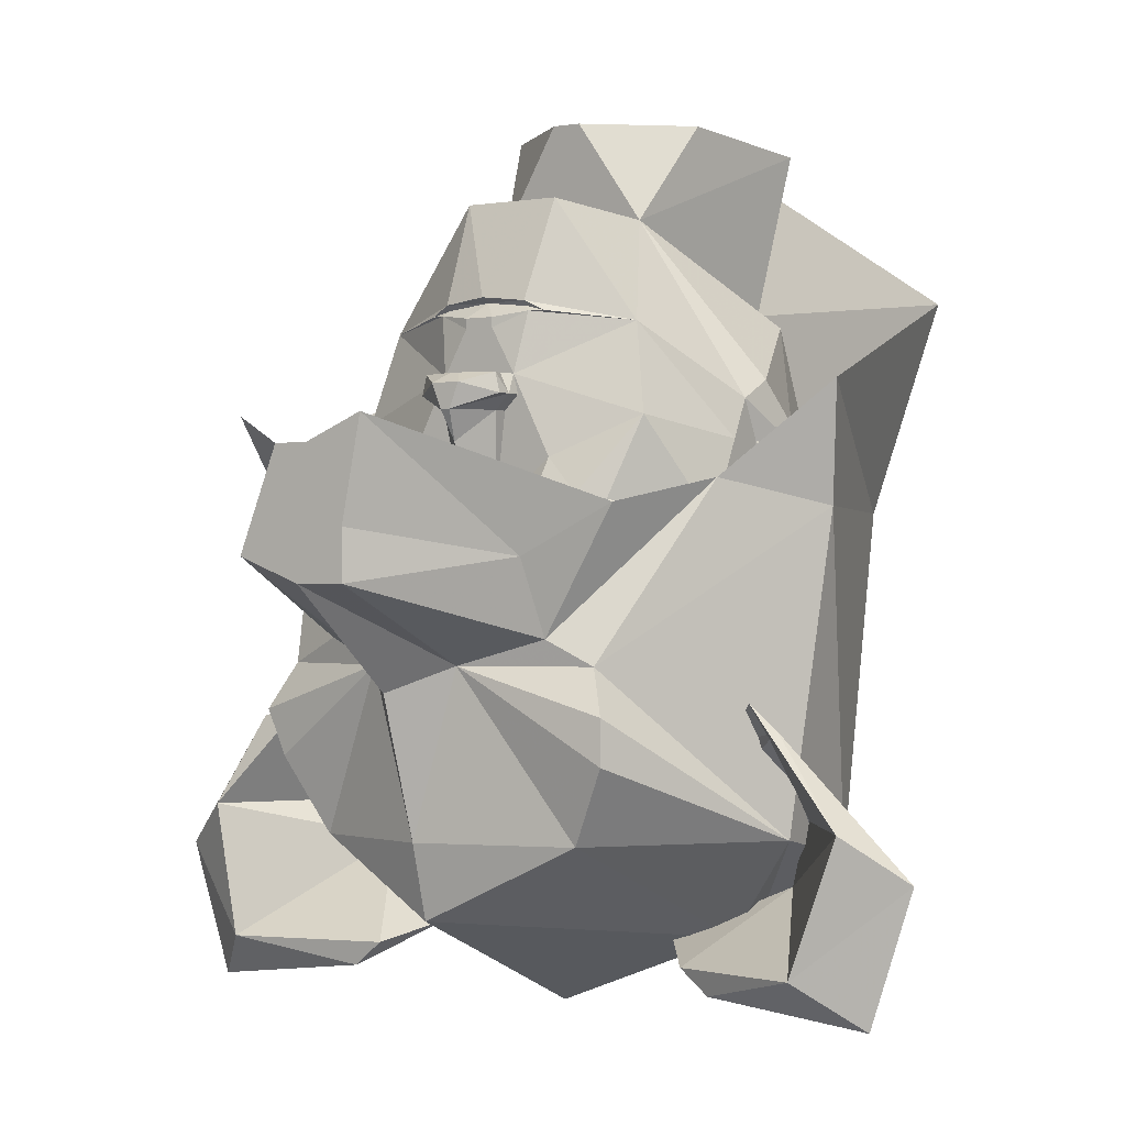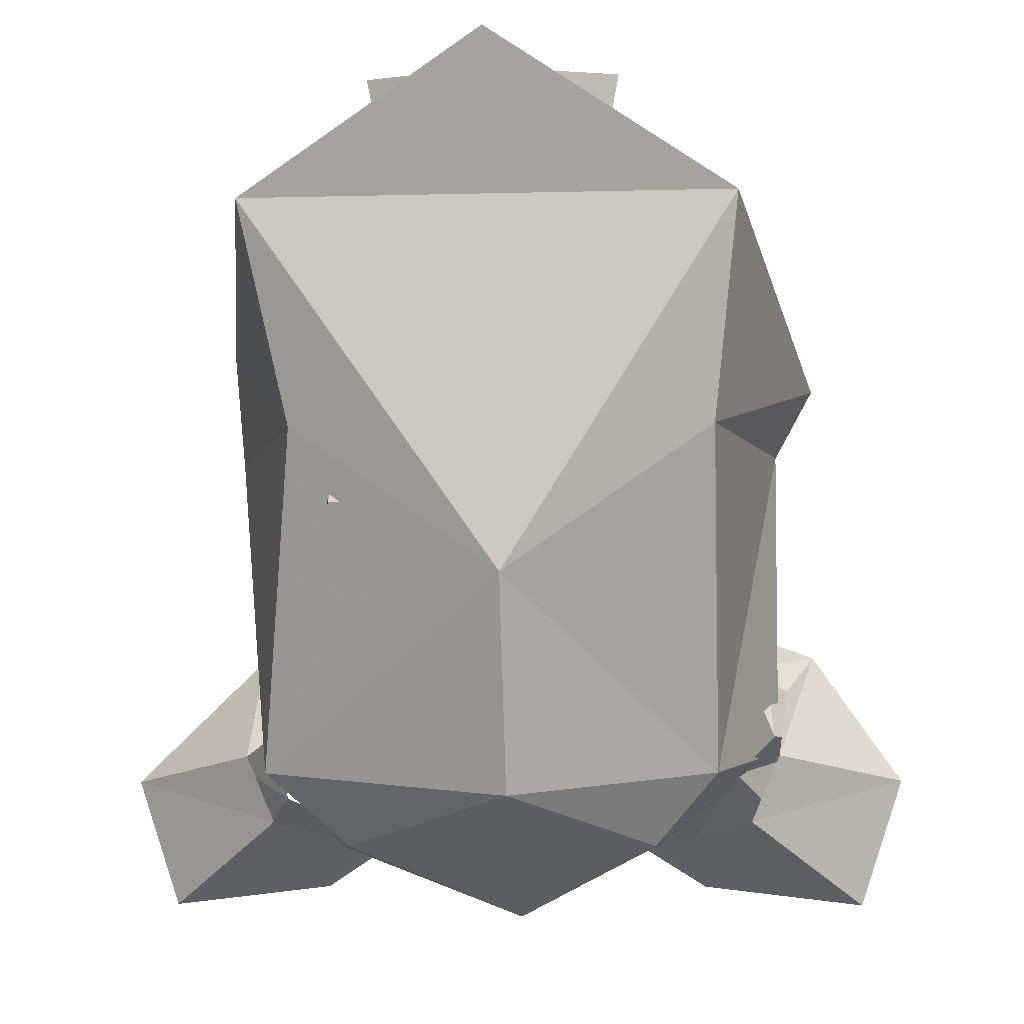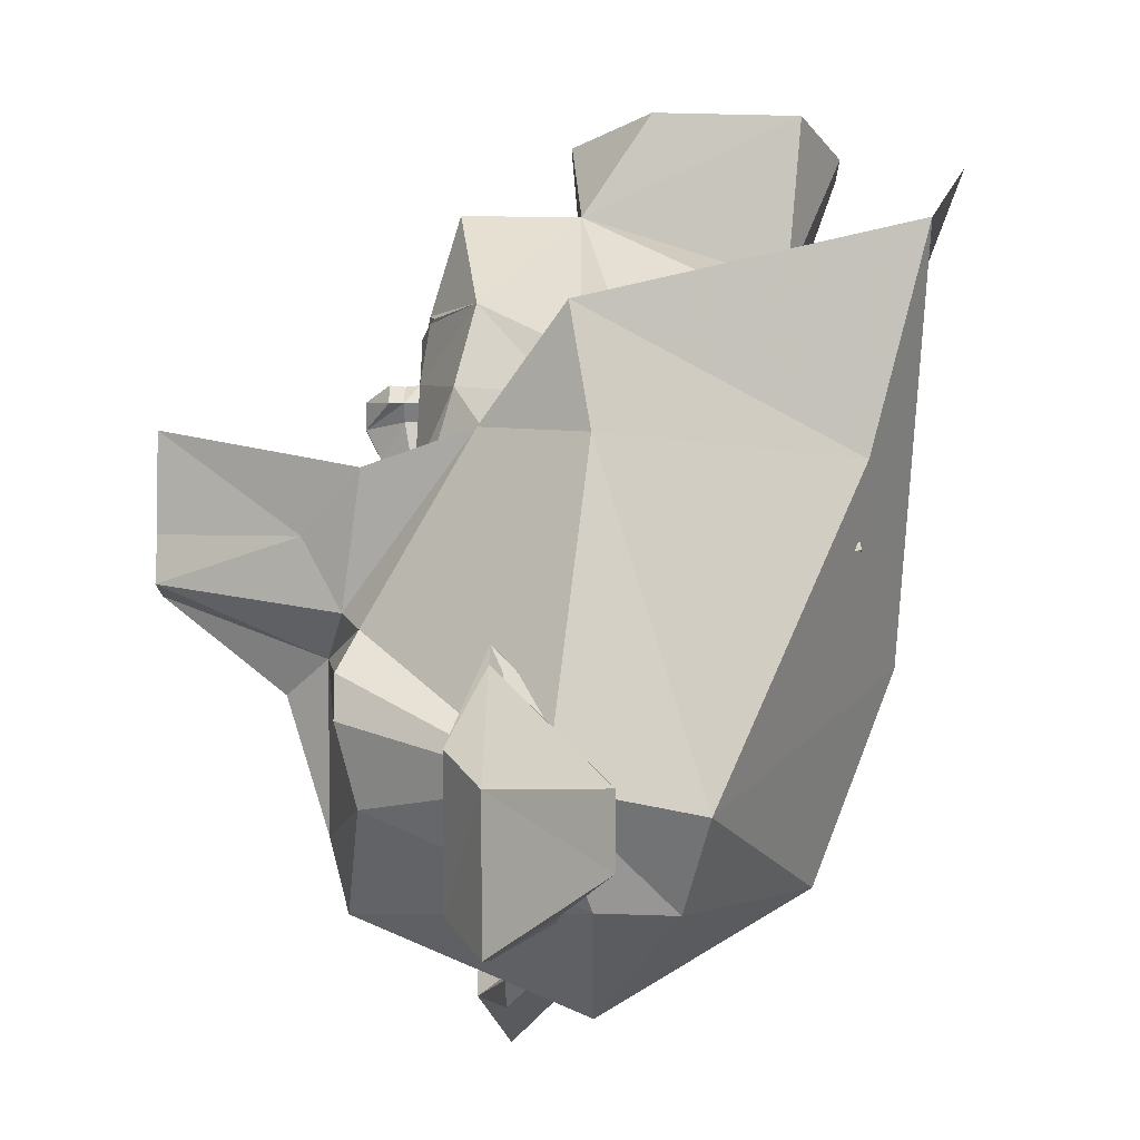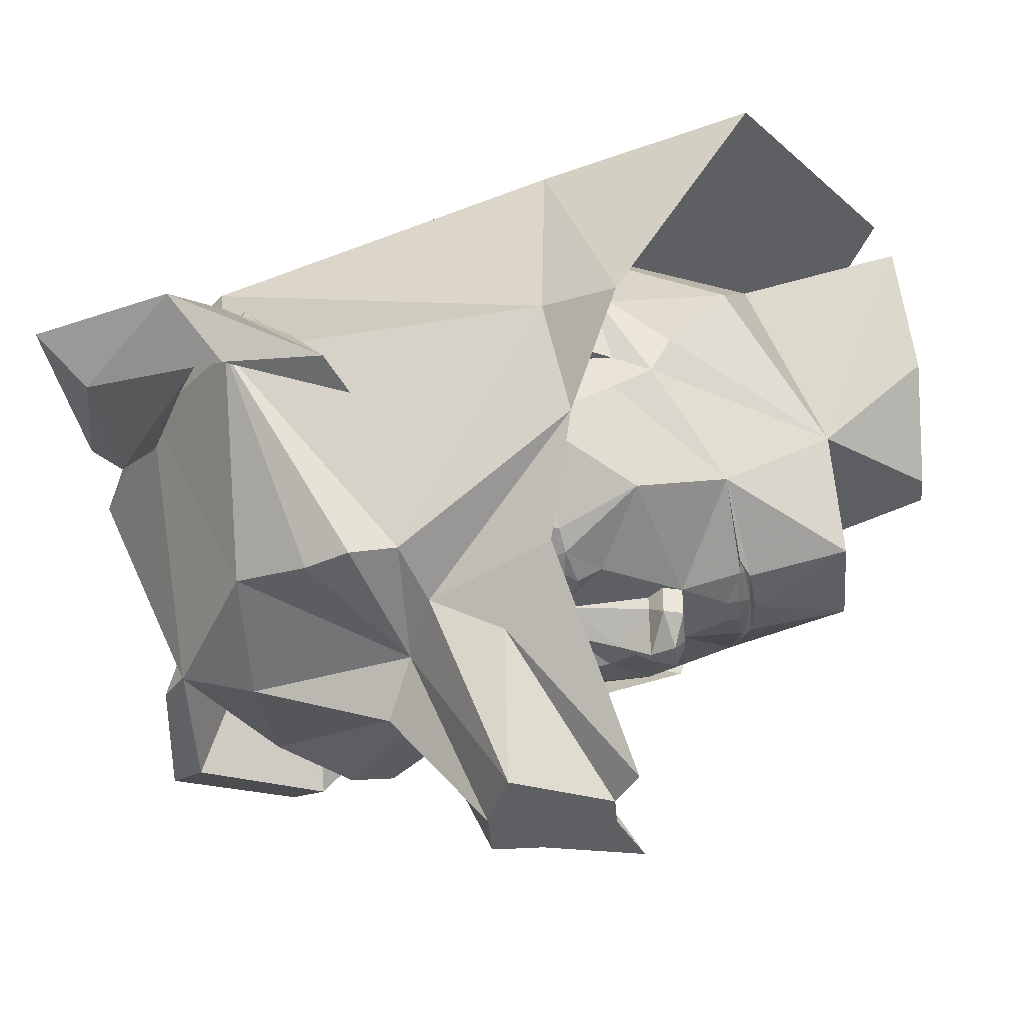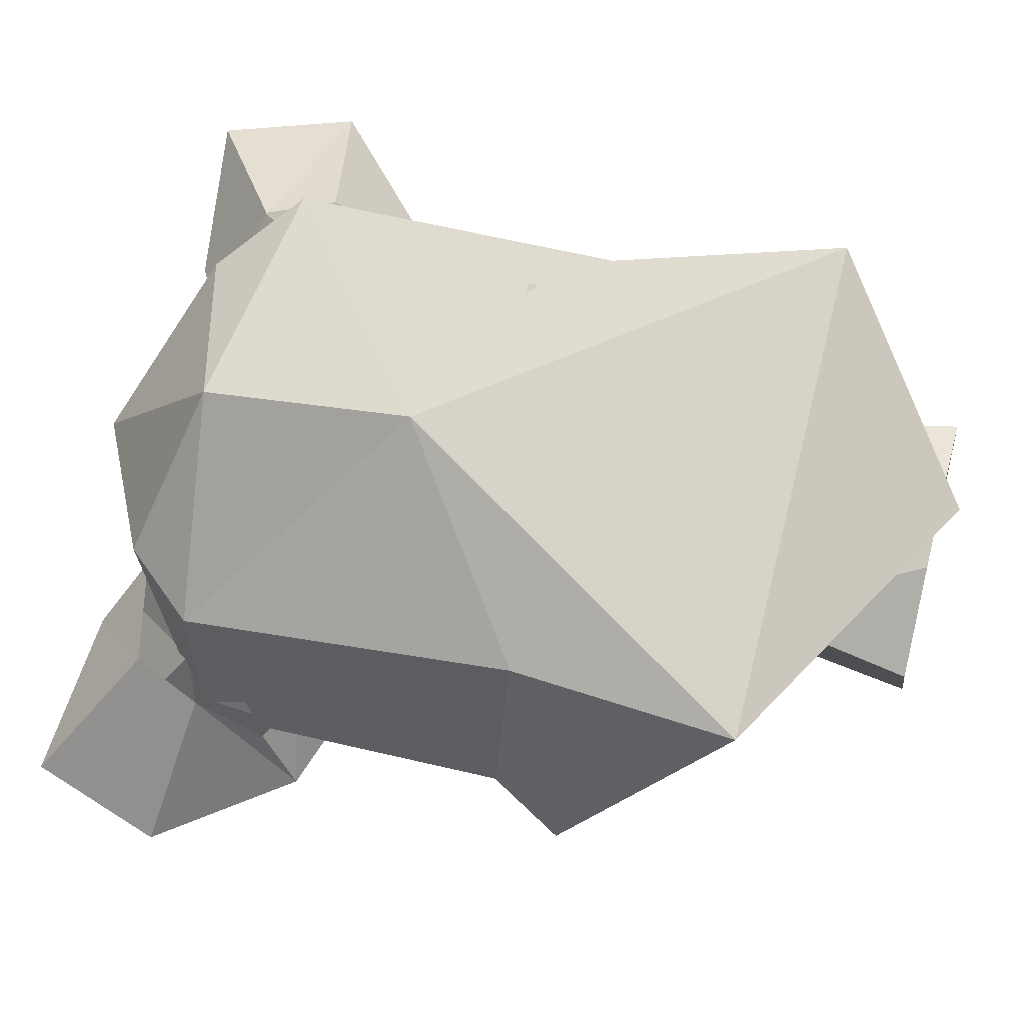
<metadata>
{"format":"obj","ext":"obj","renderer":"f3d","projection":"perspective","resolution":1024,"background":"white","views":[{"elev":-0.7,"azim":-146.2,"up":"+Y"},{"elev":-7.1,"azim":4.5,"up":"+Y"},{"elev":-14.3,"azim":-89.3,"up":"+Y"},{"elev":-40.2,"azim":94.5,"up":"+Z"},{"elev":75.3,"azim":103.8,"up":"+Z"}]}
</metadata>
<code>
v 0.3906 0.1641 0.4141
v 0.007812 0.3984 0.5156
v -0.3828 0.1641 0.4141
v 0.02344 -0.4141 0.3828
v 0.3516 -0.1797 0.3203
v 0.5156 -0.0625 -0.1094
v 0.4531 -0.1797 -0.07812
v 0.3906 -0.1406 -0.2422
v 0.2891 -0.4141 -0.4141
v 0.1953 -0.375 -0.4453
v 0.2891 -0.1797 -0.4141
v 0.1953 -0.2578 -0.5078
v 0.125 -0.0625 -0.7422
v 0.0625 -0.1016 -0.7422
v 0.125 -0.2578 -0.7422
v 0.02344 -0.2969 -0.7422
v 0.007812 -0.1016 -0.7422
v -0.05469 -0.2188 -0.7422
v -0.08594 -0.0625 -0.7422
v -0.1875 -0.2578 -0.5078
v -0.2812 -0.1797 -0.4141
v -0.1875 -0.375 -0.4453
v -0.3516 -0.1406 -0.2422
v -0.25 -0.4141 -0.4141
v -0.4531 -0.1797 -0.07812
v -0.4766 0.007812 -0.1094
v -0.3125 -0.1797 0.3203
v -0.3828 -0.7109 0.08594
v 0.02344 -0.75 0.25
v 0.3516 -0.7109 0.08594
v 0.4531 -0.6719 -0.1406
v 0.3203 -0.4844 -0.4453
v 0.09375 -0.4141 -0.4766
v 0.3828 -0.7109 -0.04688
v 0.2812 -0.8594 -0.2188
v 0.2188 -0.8281 -0.125
v 0.3281 -0.8984 -0.2188
v 0.2578 -0.8281 -0.125
v 0.4062 -0.7891 -0.04688
v 0.5938 -0.9297 -0.2188
v 0.6641 -0.7188 -0.2188
v 0.4531 -0.6797 -0.04688
v 0.5156 -0.5078 -0.2188
v 0.4688 -0.5703 -0.125
v 0.3984 -0.5312 -0.125
v 0.4297 -0.4766 -0.2188
v 0.4453 -0.6484 -0.04688
v 0.5703 -0.6484 -0.2734
v 0.5312 -0.8594 -0.2734
v -0.3906 -0.7891 -0.04688
v -0.5859 -0.9297 -0.2188
v -0.3203 -0.8984 -0.2188
v -0.25 -0.8281 -0.125
v -0.2031 -0.8281 -0.125
v -0.2734 -0.8594 -0.2188
v -0.3672 -0.75 -0.04688
v -0.4844 -0.8594 -0.2734
v -0.5625 -0.6484 -0.2734
v -0.3906 -0.6484 -0.04688
v -0.3906 -0.4688 -0.2188
v -0.2969 -0.5391 -0.125
v -0.4375 -0.5078 -0.2188
v -0.3203 -0.5781 -0.125
v -0.4375 -0.6797 -0.04688
v -0.6562 -0.7188 -0.2188
v -0.4141 -0.6719 -0.1406
v -0.25 -0.8281 0.04688
v 0.02344 -0.9453 -0.07812
v 0.25 -0.8281 0.04688
v 0.25 -0.8281 -0.07812
v 0.2266 -0.6719 -0.4141
v 0.2891 -0.5547 -0.4453
v 0.02344 -0.6719 -0.4766
v 0.02344 -0.4531 -0.5469
v -0.05469 -0.2969 -0.7422
v -0.05469 -0.4141 -0.4766
v -0.2812 -0.4844 -0.4453
v -0.2188 -0.6719 -0.4141
v -0.2812 -0.5547 -0.4453
v 0.02344 -0.7891 -0.4453
v -0.2812 -0.8281 -0.07812
v -0.07812 0.1094 -0.3281
v -0.07031 0.1172 -0.3203
v 0 0.125 -0.3203
v -0.02344 0.1016 -0.3438
v -0.02344 0.08594 -0.3438
v -0.0625 0.01562 -0.3438
v -0.2188 0.09375 -0.25
v -0.1016 0.1094 -0.3203
v -0.07031 0.125 -0.3281
v 0 0.1328 -0.3359
v 0.07031 0.125 -0.3281
v 0.07031 0.1172 -0.3203
v 0.07812 0.1094 -0.3281
v 0.02344 0.1016 -0.3438
v 0.02344 0.08594 -0.3438
v 0.03125 0.01562 -0.3438
v -0.03125 0.01562 -0.3438
v -0.05469 0.01562 -0.3672
v -0.07031 -0.01562 -0.3672
v -0.07031 -0.01562 -0.3438
v -0.125 -0.1094 -0.3438
v -0.25 -0.04688 -0.2812
v -0.3125 -0.07812 -0.125
v -0.3125 -0.01562 -0.09375
v -0.125 0.2656 -0.09375
v -0.09375 0.2812 -0.2812
v 0.1016 0.1094 -0.3203
v 0.2188 0.09375 -0.25
v 0.0625 0.01562 -0.3438
v 0.25 -0.2344 -0.3438
v 0.2031 -0.1719 -0.3203
v 0.3125 -0.2031 -0.1875
v 0.2188 -0.4375 -0.3125
v 0.2031 -0.2891 -0.375
v 0.2031 -0.2734 -0.375
v 0.125 -0.2734 -0.4062
v 0.1016 -0.2344 -0.3438
v 0.1641 -0.1797 -0.3438
v 0.1719 -0.1641 -0.3438
v 0.25 -0.04688 -0.2812
v 0.3125 -0.07812 -0.125
v 0.3125 -0.1406 -0.0625
v 0.3125 -0.4219 0
v -0.3125 -0.2031 -0.1875
v -0.2109 -0.1719 -0.3203
v -0.25 -0.2344 -0.3438
v -0.2188 -0.4375 -0.3125
v -0.3125 -0.4219 0
v -0.3125 -0.1406 -0.0625
v -0.1719 -0.1641 -0.3438
v -0.1641 -0.1797 -0.3438
v -0.1016 -0.2344 -0.3438
v -0.125 -0.2734 -0.4062
v -0.2031 -0.2734 -0.375
v -0.2031 -0.2891 -0.375
v -0.125 -0.2969 -0.4062
v 0 -0.4062 -0.375
v 0 -0.5312 -0.25
v 0.125 -0.2969 -0.4062
v 0.03906 -0.3203 -0.4062
v 0.05469 -0.2734 -0.4062
v 0 -0.2656 -0.375
v 0.05469 -0.1875 -0.3438
v 0.1094 -0.2031 -0.3594
v 0.1172 -0.1484 -0.3594
v 0.125 -0.1094 -0.3438
v 0.3125 -0.01562 -0.09375
v 0.3125 -0.07812 -0.0625
v 0.3438 -0.1406 -0.0625
v 0.3125 -0.1719 0.03125
v 0.25 -0.2969 0.3125
v 0.3125 -0.1094 0.0625
v 0.25 0.1094 0.125
v 0.1562 0.1484 0.2188
v -0.1562 0.1484 0.2188
v -0.25 -0.2969 0.3125
v -0.25 0.1094 0.125
v -0.3125 -0.1094 0.0625
v -0.3125 -0.1719 0.03125
v -0.3438 -0.1406 -0.0625
v -0.3125 -0.07812 -0.0625
v -0.3438 -0.1094 0.0625
v -0.3125 0.01562 -0.03125
v -0.2031 0.3984 0.2422
v -0.1641 0.4219 0.01562
v -0.02344 0.4219 -0.1094
v 0.125 0.2656 -0.09375
v 0.0625 0.2812 -0.2812
v 0.2031 0.3984 0.2422
v 0.04688 0.3906 0.3125
v -0.04688 0.3906 0.3125
v 0.3125 0.01562 -0.03125
v 0.3438 -0.1094 0.0625
v -0.3438 -0.1719 0.03125
v 0.3438 -0.1719 0.03125
v 0.03125 -0.2969 -0.4062
v -0.03125 -0.2969 -0.4062
v -0.05469 -0.2734 -0.4062
v -0.05469 -0.1875 -0.3438
v -0.03125 -0.1719 -0.3438
v 0 -0.1562 -0.3828
v 0.03125 -0.1719 -0.3438
v 0.04688 -0.1719 -0.3438
v -0.03906 -0.3203 -0.4062
v -0.1172 -0.1484 -0.3594
v -0.1094 -0.2031 -0.3594
v -0.04688 -0.1719 -0.3438
v -0.04688 -0.03906 -0.3438
v -0.04688 -0.03906 -0.3672
v 0 -0.08594 -0.4062
v 0.04688 -0.03906 -0.3672
v 0.04688 -0.03906 -0.3438
v 0.1719 0.4219 0.01562
v 0.02344 0.4219 -0.1094
v -0.09375 -0.1719 -0.375
v 0.09375 -0.1719 -0.375
v 0.007812 0.01562 -0.3828
v -0.007812 0.01562 -0.3828
v 0.007812 0.01562 -0.4062
v -0.007812 0.01562 -0.4062
v 0.02344 0 -0.4297
v -0.02344 0 -0.4297
v -0.0625 0.01562 -0.3906
v -0.07031 -0.01562 -0.3906
v -0.007812 -0.03906 -0.4297
v 0.0625 0.01562 -0.3672
v 0.07031 -0.01562 -0.3438
v 0.07031 -0.01562 -0.3672
v 0.0625 0.01562 -0.3906
v 0.07031 -0.01562 -0.3906
v 0.007812 -0.03906 -0.4297
v -0.1016 -0.1875 -0.3594
v -0.1172 -0.1875 -0.3594
v -0.125 -0.1797 -0.3594
v -0.125 -0.1641 -0.3594
v -0.1172 -0.1562 -0.3594
v -0.1016 -0.1562 -0.3594
v -0.09375 -0.1641 -0.3594
v -0.09375 -0.1797 -0.3594
v -0.1016 -0.1953 -0.3594
v -0.1172 -0.1953 -0.3594
v -0.1328 -0.1797 -0.3594
v -0.1328 -0.1641 -0.3594
v -0.1016 -0.1484 -0.3594
v -0.08594 -0.1641 -0.3594
v -0.08594 -0.1797 -0.3594
v 0.08594 -0.1797 -0.3594
v 0.08594 -0.1641 -0.3594
v 0.1016 -0.1484 -0.3594
v 0.1328 -0.1641 -0.3594
v 0.1328 -0.1797 -0.3594
v 0.1172 -0.1953 -0.3594
v 0.1016 -0.1953 -0.3594
v 0.09375 -0.1797 -0.3594
v 0.09375 -0.1641 -0.3594
v 0.1016 -0.1562 -0.3594
v 0.1172 -0.1562 -0.3594
v 0.125 -0.1641 -0.3594
v 0.125 -0.1797 -0.3594
v 0.1172 -0.1875 -0.3594
v 0.1016 -0.1875 -0.3594
f 1 2 3
f 1 3 4
f 1 4 5
f 1 5 6
f 6 5 7
f 6 7 8
f 8 7 9
f 8 9 10
f 8 10 11
f 21 22 23
f 23 22 24
f 23 24 25
f 23 25 26
f 26 25 27
f 26 27 3
f 3 27 4
f 4 27 28
f 4 28 29
f 4 29 30
f 4 30 5
f 5 30 7
f 7 30 31
f 7 31 9
f 9 31 32
f 9 33 10
f 36 35 37
f 36 37 38
f 38 37 39
f 39 37 40
f 39 40 41
f 39 41 42
f 42 41 43
f 42 43 44
f 44 43 45
f 45 43 46
f 35 49 37
f 37 49 40
f 40 49 41
f 41 49 48
f 41 48 43
f 43 48 46
f 50 51 52
f 50 52 53
f 53 52 54
f 54 52 55
f 61 60 62
f 61 62 63
f 63 62 64
f 64 62 65
f 64 65 50
f 50 65 51
f 51 65 57
f 51 57 52
f 52 57 55
f 65 58 57
f 58 65 62
f 58 62 60
f 25 28 27
f 28 25 66
f 28 66 67
f 28 67 29
f 29 67 68
f 29 68 69
f 29 69 30
f 30 69 31
f 31 69 70
f 31 70 71
f 31 71 72
f 31 72 32
f 32 72 33
f 33 72 71
f 33 71 73
f 33 73 74
f 22 76 24
f 24 77 66
f 24 66 25
f 78 79 76
f 78 76 73
f 78 73 80
f 78 80 81
f 78 81 66
f 78 66 79
f 79 66 77
f 79 77 76
f 67 81 68
f 68 81 80
f 68 80 70
f 68 70 69
f 66 81 67
f 74 73 76
f 71 70 80
f 71 80 73
f 11 10 12
f 11 12 13
f 13 12 14
f 14 12 15
f 17 18 19
f 19 18 20
f 19 20 21
f 21 20 22
f 10 33 15
f 10 15 12
f 33 74 16
f 33 16 15
f 18 75 20
f 20 75 22
f 22 75 76
f 16 74 76
f 16 76 75
f 14 15 16
f 14 16 17
f 17 16 18
f 15 16 16
f 16 16 75
f 16 75 18
f 9 32 33
f 24 76 77
f 213 214 215
f 213 215 216
f 213 216 217
f 213 217 218
f 213 218 219
f 213 219 220
f 235 236 237
f 235 237 238
f 235 238 239
f 235 239 240
f 235 240 241
f 235 241 242
f 34 35 36
f 45 46 47
f 47 46 48
f 47 48 34
f 34 48 49
f 34 49 35
f 54 55 56
f 56 55 57
f 56 57 58
f 56 58 59
f 59 58 60
f 59 60 61
f 82 83 84
f 82 84 85
f 82 89 83
f 84 93 94
f 84 94 95
f 84 95 85
f 108 94 93
f 82 85 86
f 82 86 87
f 82 87 88
f 82 88 89
f 85 95 96
f 85 96 86
f 86 96 97
f 86 97 98
f 86 98 87
f 87 98 99
f 87 99 100
f 87 100 101
f 87 101 102
f 87 102 103
f 87 103 88
f 88 103 104
f 88 104 105
f 88 105 106
f 88 106 107
f 88 107 90
f 88 90 89
f 108 92 109
f 108 109 94
f 94 109 110
f 94 110 96
f 94 96 95
f 111 112 113
f 111 113 114
f 111 114 115
f 111 115 116
f 111 116 117
f 111 117 118
f 111 118 119
f 111 119 112
f 112 119 120
f 112 120 121
f 112 121 113
f 113 121 122
f 113 122 123
f 113 123 124
f 113 124 114
f 125 126 127
f 125 127 128
f 125 128 129
f 125 129 130
f 125 130 104
f 125 104 103
f 125 103 126
f 126 103 131
f 126 131 132
f 126 132 127
f 127 132 133
f 127 133 134
f 127 134 135
f 127 135 136
f 127 136 128
f 128 136 137
f 128 137 138
f 128 138 139
f 139 138 114
f 114 138 140
f 114 140 115
f 117 142 118
f 118 142 143
f 118 143 144
f 118 144 145
f 118 145 119
f 120 146 147
f 120 147 121
f 121 147 110
f 121 110 109
f 121 109 122
f 122 109 148
f 122 148 149
f 122 149 123
f 123 149 149
f 123 149 150
f 123 150 151
f 123 151 124
f 124 151 152
f 152 151 153
f 152 153 154
f 152 154 155
f 152 155 156
f 152 156 157
f 157 156 158
f 157 158 159
f 157 159 160
f 157 160 129
f 129 160 130
f 130 160 161
f 130 161 162
f 130 162 162
f 130 162 104
f 104 162 105
f 105 162 163
f 105 163 164
f 105 164 106
f 106 164 158
f 106 158 156
f 106 156 165
f 106 165 166
f 106 166 167
f 106 167 168
f 106 168 107
f 107 168 169
f 107 169 91
f 107 91 90
f 154 168 155
f 155 168 170
f 155 170 171
f 155 171 172
f 155 172 156
f 156 172 165
f 173 154 153
f 173 153 174
f 173 174 148
f 173 148 168
f 173 168 154
f 159 158 164
f 159 164 163
f 159 163 175
f 159 175 160
f 160 175 161
f 161 175 163
f 161 163 162
f 150 174 176
f 150 176 151
f 151 176 153
f 153 176 174
f 174 150 149
f 174 149 148
f 148 149 149
f 162 162 105
f 142 177 143
f 143 177 138
f 143 138 178
f 143 178 179
f 143 179 133
f 143 133 180
f 143 180 181
f 143 181 182
f 143 182 183
f 143 183 144
f 144 183 184
f 137 185 138
f 138 185 178
f 177 141 138
f 138 141 140
f 132 187 133
f 133 187 180
f 180 188 181
f 181 188 102
f 181 102 189
f 181 189 190
f 181 190 191
f 181 191 182
f 182 191 183
f 183 191 192
f 183 192 193
f 183 193 147
f 183 147 184
f 184 147 146
f 188 186 102
f 102 186 131
f 102 131 103
f 194 170 168
f 194 168 195
f 195 168 167
f 187 132 196
f 187 196 180
f 180 196 188
f 132 131 196
f 197 119 145
f 197 145 144
f 197 144 184
f 197 120 119
f 98 97 198
f 98 198 199
f 199 198 200
f 199 200 201
f 201 200 202
f 201 202 203
f 201 203 204
f 201 204 99
f 99 204 100
f 100 204 205
f 100 205 206
f 100 206 190
f 100 190 101
f 101 190 189
f 101 189 102
f 97 110 207
f 207 110 208
f 207 208 209
f 207 209 210
f 207 210 200
f 200 210 202
f 202 210 211
f 202 211 212
f 202 212 203
f 203 212 206
f 203 206 205
f 203 205 204
f 208 110 147
f 208 147 193
f 208 193 209
f 209 193 192
f 209 192 211
f 209 211 210
f 192 212 211
f 212 192 191
f 212 191 206
f 206 191 190
f 179 134 133
f 110 97 96
f 92 91 169
f 92 169 109
f 109 169 168
f 109 168 148
f 83 89 90
f 83 90 84
f 84 90 91
f 84 91 92
f 84 92 93
f 108 93 92
f 115 140 116
f 116 140 117
f 117 140 141
f 117 141 142
f 141 177 142
f 137 134 179
f 137 179 178
f 137 178 185
f 136 135 134
f 136 134 137
f 119 145 120
f 120 145 146
f 144 184 146
f 144 146 145
f 132 131 186
f 132 186 187
f 180 187 188
f 187 186 188
f 221 222 223
f 221 223 224
f 221 224 186
f 221 186 225
f 221 225 226
f 221 226 227
f 228 229 230
f 228 230 146
f 228 146 231
f 228 231 232
f 228 232 233
f 228 233 234

</code>
